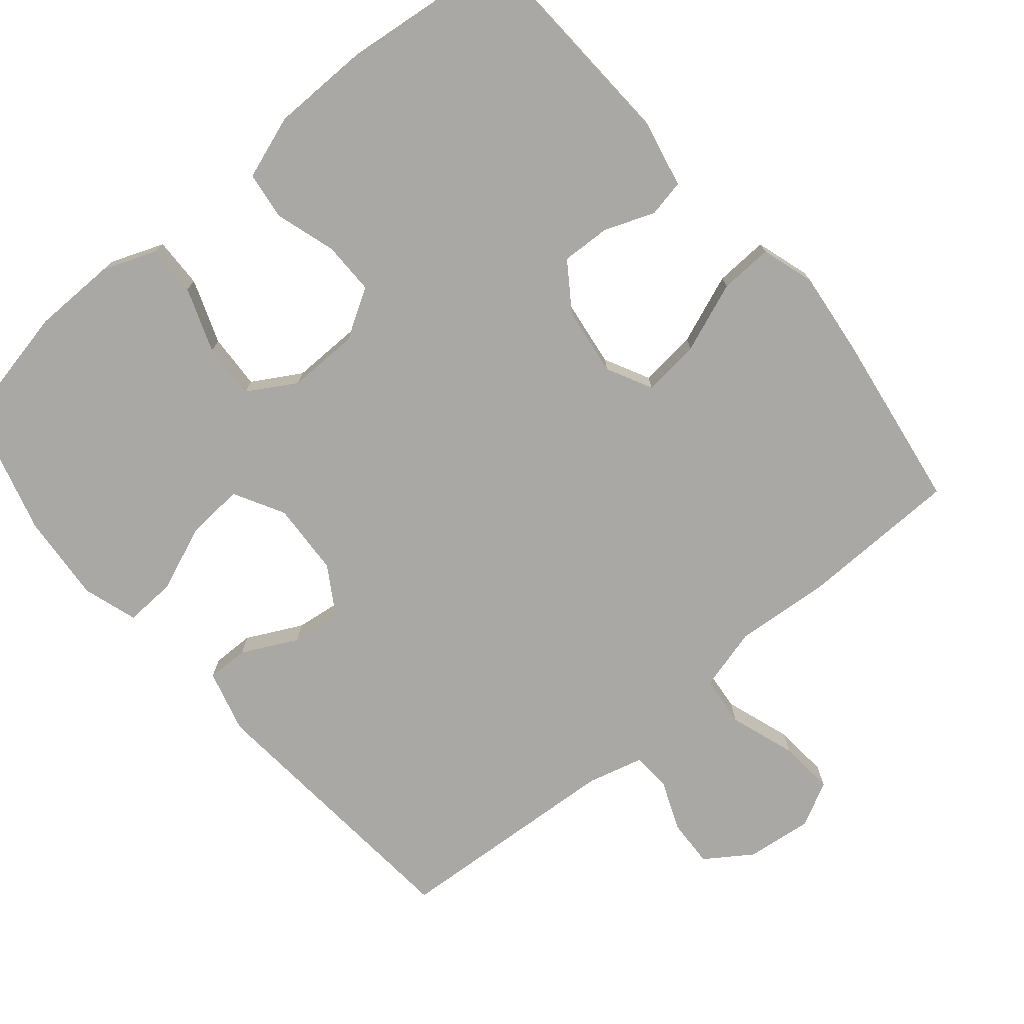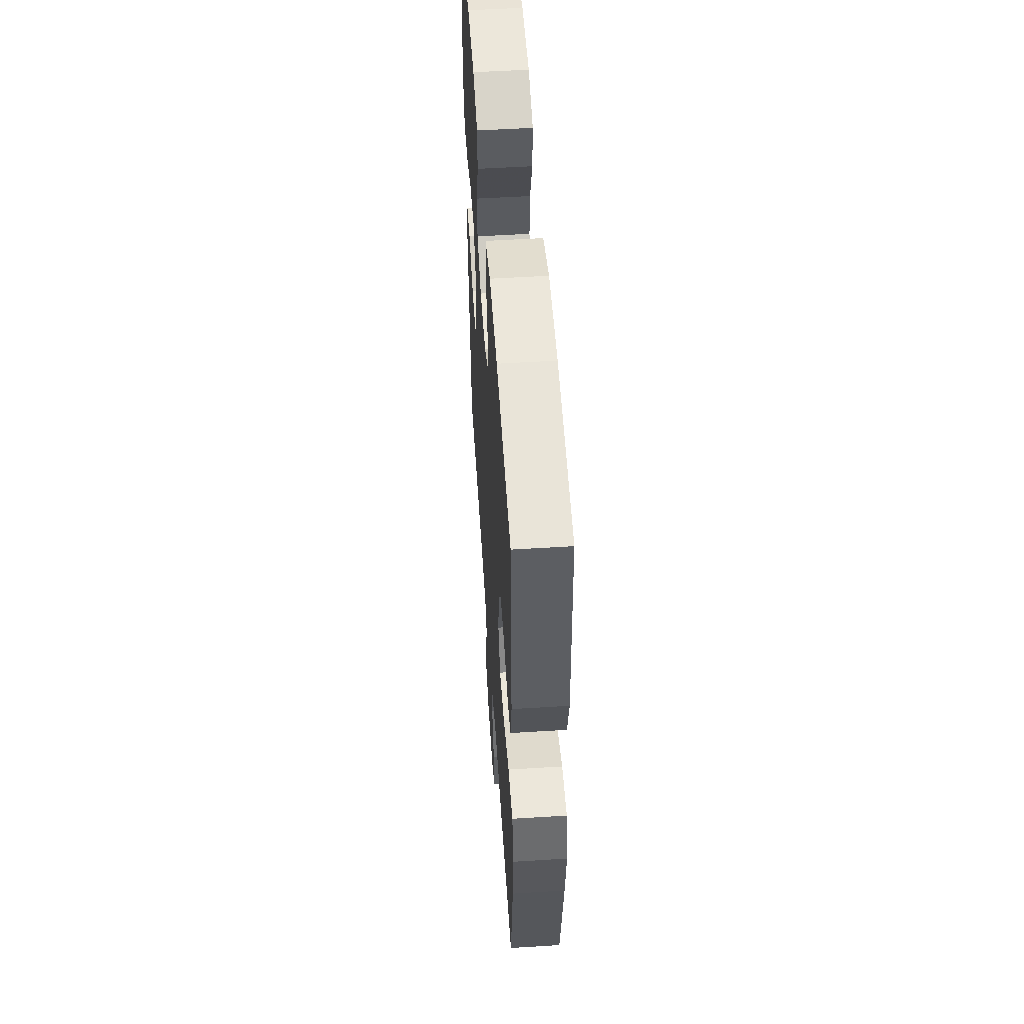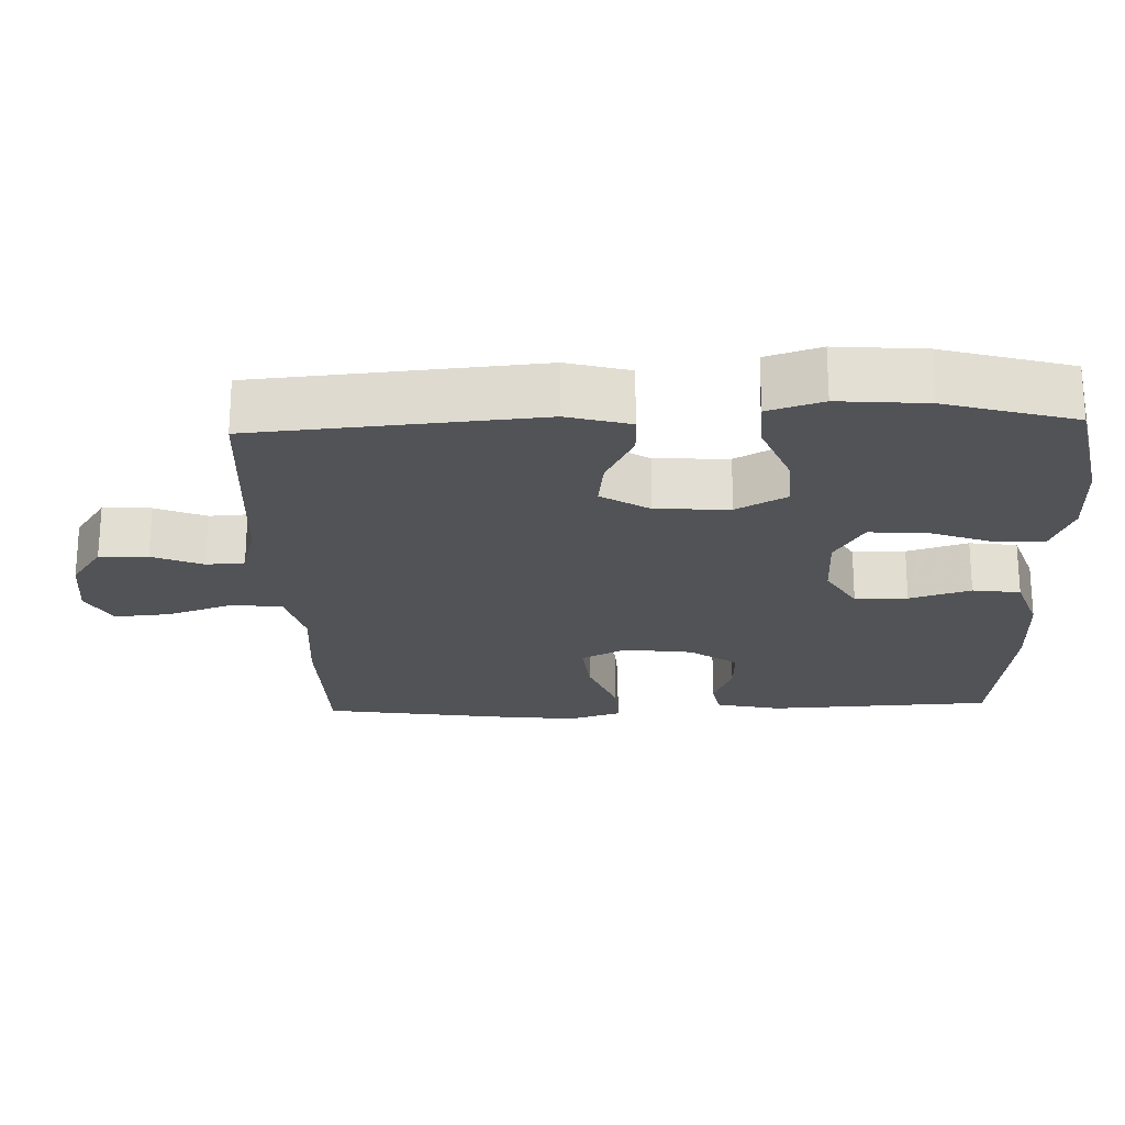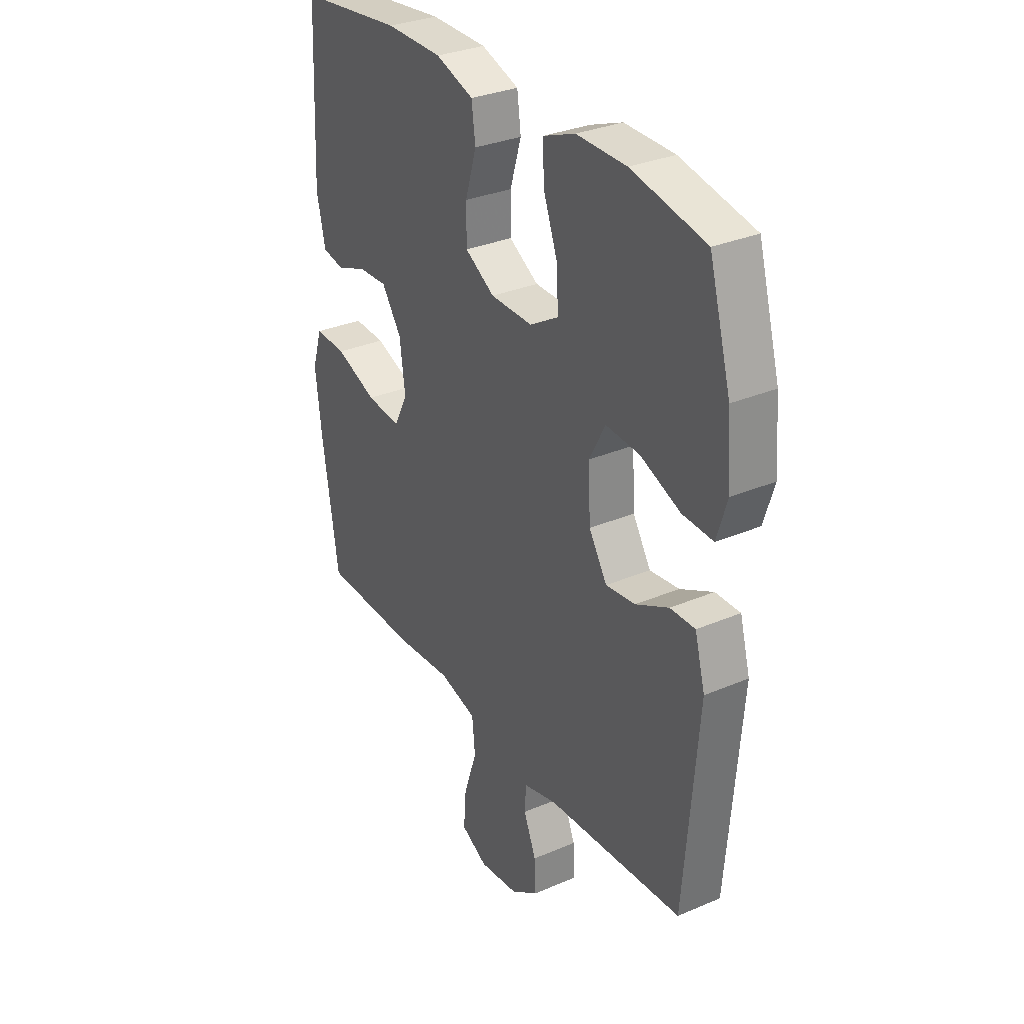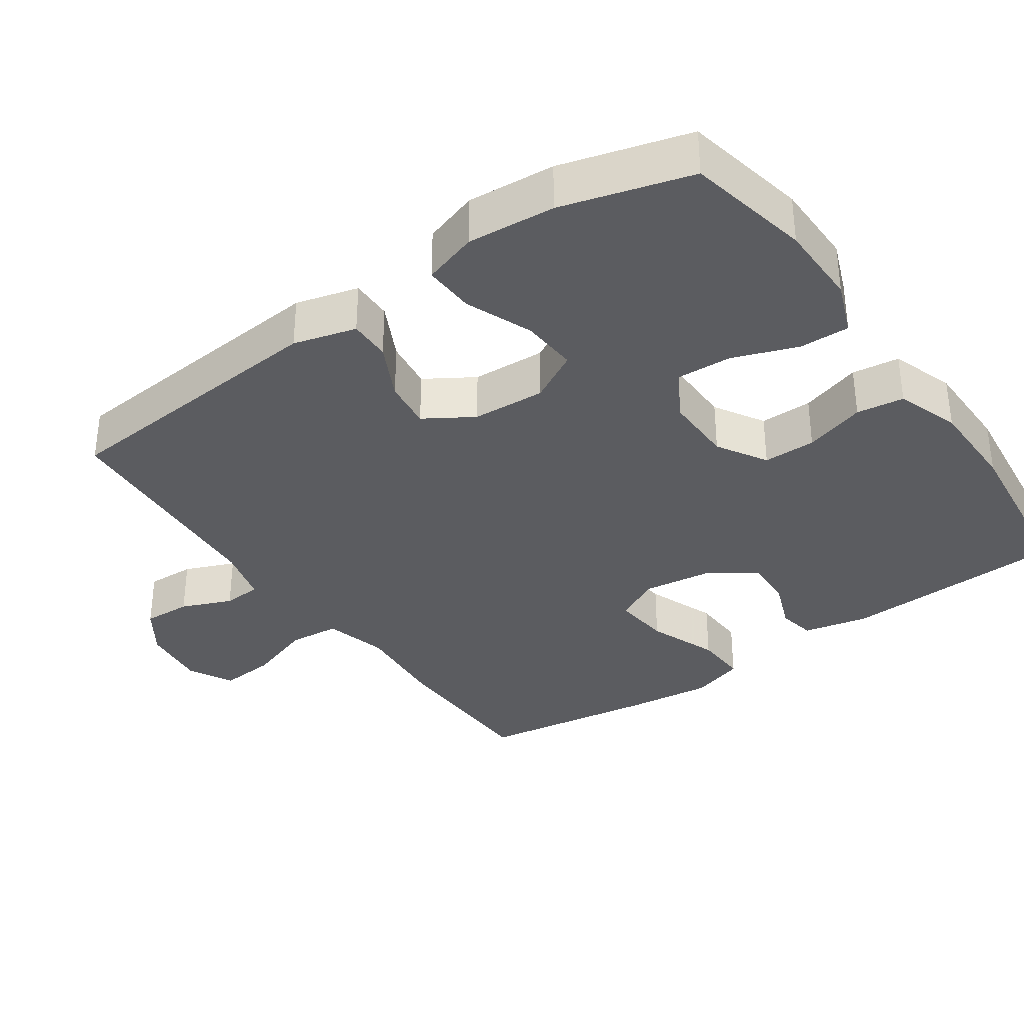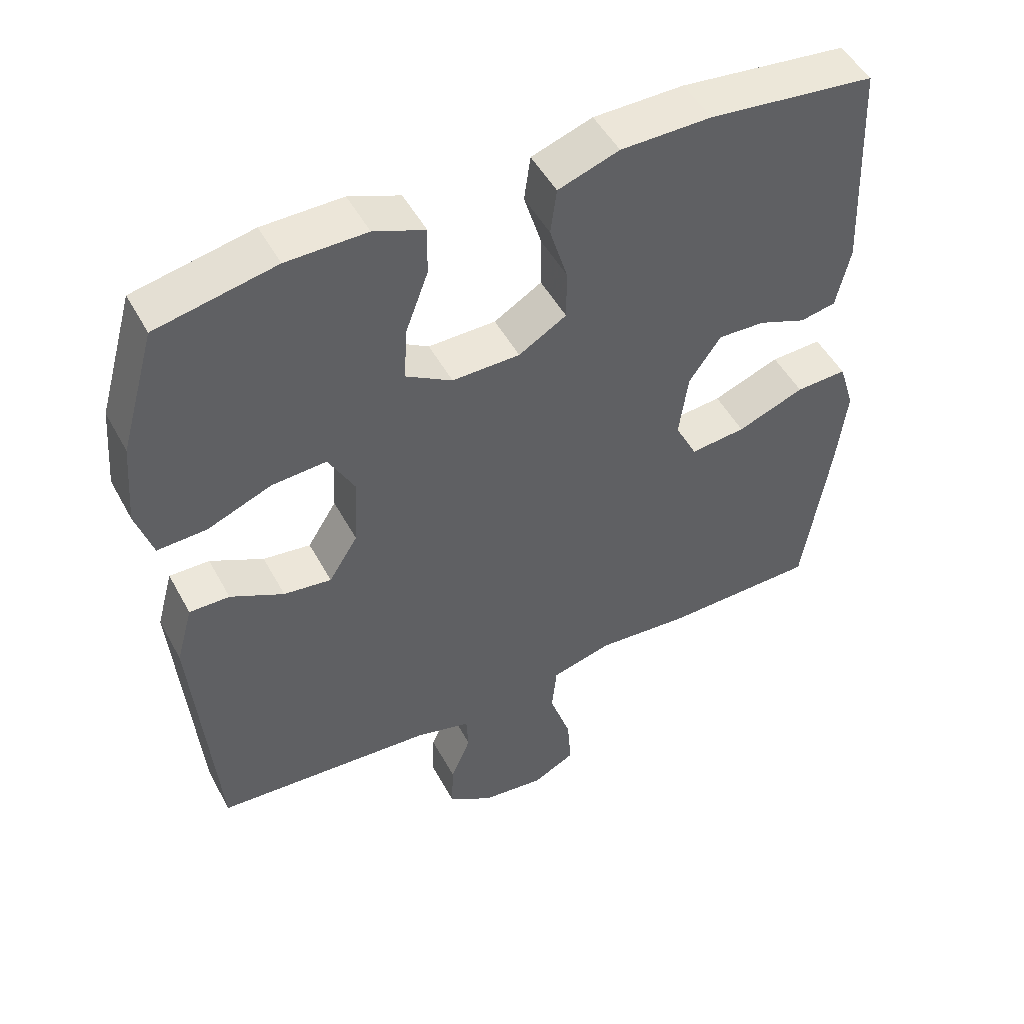
<metadata>
{"format":"obj","ext":"obj","renderer":"f3d","projection":"perspective","resolution":1024,"background":"white","views":[{"elev":-74.9,"azim":40.3,"up":"+Y"},{"elev":54.0,"azim":86.2,"up":"+Z"},{"elev":-22.4,"azim":-87.9,"up":"+Y"},{"elev":31.6,"azim":-121.1,"up":"+Z"},{"elev":-34.8,"azim":-54.9,"up":"+Y"},{"elev":49.5,"azim":-27.6,"up":"+Z"}]}
</metadata>
<code>
v -0.5 0.07 -0.5
v -0.532 0.07 -0.109
v -0.508 0.07 -0.022
v -0.45 0.07 -0.023
v -0.373 0.07 -0.062
v -0.304 0.07 -0.071
v -0.262 0.07 -0.004
v -0.256 0.07 0.098
v -0.294 0.07 0.168
v -0.373 0.07 0.163
v -0.466 0.07 0.126
v -0.537 0.07 0.123
v -0.561 0.07 0.199
v -0.551 0.07 0.321
v -0.5 0.07 0.5
v -0.328 0.07 0.535
v -0.212 0.07 0.536
v -0.138 0.07 0.507
v -0.14 0.07 0.437
v -0.173 0.07 0.348
v -0.177 0.07 0.271
v -0.11 0.07 0.231
v -0.012 0.07 0.232
v 0.057 0.07 0.273
v 0.057 0.07 0.346
v 0.031 0.07 0.431
v 0.04 0.07 0.497
v 0.128 0.07 0.527
v 0.259 0.07 0.528
v 0.5 0.07 0.5
v 0.514 0.07 0.187
v 0.494 0.07 0.097
v 0.442 0.07 0.087
v 0.373 0.07 0.114
v 0.305 0.07 0.117
v 0.259 0.07 0.051
v 0.246 0.07 -0.044
v 0.278 0.07 -0.107
v 0.358 0.07 -0.099
v 0.455 0.07 -0.062
v 0.529 0.07 -0.059
v 0.552 0.07 -0.133
v 0.538 0.07 -0.252
v 0.5 0.07 -0.5
v 0.277 0.07 -0.504
v 0.144 0.07 -0.493
v 0.056 0.07 -0.516
v 0.049 0.07 -0.587
v 0.08 0.07 -0.679
v 0.086 0.07 -0.756
v 0.024 0.07 -0.788
v -0.068 0.07 -0.777
v -0.132 0.07 -0.733
v -0.129 0.07 -0.666
v -0.1 0.07 -0.596
v -0.103 0.07 -0.543
v -0.181 0.07 -0.522
v -0.5 0 -0.5
v -0.532 0 -0.109
v -0.508 0 -0.022
v -0.45 0 -0.023
v -0.373 0 -0.062
v -0.304 0 -0.071
v -0.262 0 -0.004
v -0.256 0 0.098
v -0.294 0 0.168
v -0.373 0 0.163
v -0.466 0 0.126
v -0.537 0 0.123
v -0.561 0 0.199
v -0.551 0 0.321
v -0.5 0 0.5
v -0.328 0 0.535
v -0.212 0 0.536
v -0.138 0 0.507
v -0.14 0 0.437
v -0.173 0 0.348
v -0.177 0 0.271
v -0.11 0 0.231
v -0.012 0 0.232
v 0.057 0 0.273
v 0.057 0 0.346
v 0.031 0 0.431
v 0.04 0 0.497
v 0.128 0 0.527
v 0.259 0 0.528
v 0.5 0 0.5
v 0.514 0 0.187
v 0.494 0 0.097
v 0.442 0 0.087
v 0.373 0 0.114
v 0.305 0 0.117
v 0.259 0 0.051
v 0.246 0 -0.044
v 0.278 0 -0.107
v 0.358 0 -0.099
v 0.455 0 -0.062
v 0.529 0 -0.059
v 0.552 0 -0.133
v 0.538 0 -0.252
v 0.5 0 -0.5
v 0.277 0 -0.504
v 0.144 0 -0.493
v 0.056 0 -0.516
v 0.049 0 -0.587
v 0.08 0 -0.679
v 0.086 0 -0.756
v 0.024 0 -0.788
v -0.068 0 -0.777
v -0.132 0 -0.733
v -0.129 0 -0.666
v -0.1 0 -0.596
v -0.103 0 -0.543
v -0.181 0 -0.522
f 52 53 54 55
f 52 55 56
f 51 52 56
f 48 49 50 51
f 47 48 51 56
f 46 47 56 57
f 44 45 46
f 43 44 46
f 39 40 41 42
f 38 39 42 43
f 31 32 33 34
f 31 34 35
f 30 31 35
f 29 30 35 36
f 25 26 27 28
f 24 25 28 29
f 17 18 19 20
f 17 20 21
f 16 17 21
f 15 16 21
f 14 15 21
f 13 14 21 22
f 10 11 12 13
f 9 10 13 22
f 2 3 4 5
f 2 5 6
f 1 2 6
f 57 1 6 7
f 38 43 46 57
f 37 38 57 7
f 24 29 36 37
f 23 24 37 7
f 8 9 22 23
f 7 8 23
f 112 111 110 109
f 113 112 109
f 113 109 108
f 108 107 106 105
f 113 108 105 104
f 114 113 104 103
f 103 102 101
f 103 101 100
f 99 98 97 96
f 100 99 96 95
f 91 90 89 88
f 92 91 88
f 92 88 87
f 93 92 87 86
f 85 84 83 82
f 86 85 82 81
f 77 76 75 74
f 78 77 74
f 78 74 73
f 78 73 72
f 78 72 71
f 79 78 71 70
f 70 69 68 67
f 79 70 67 66
f 62 61 60 59
f 63 62 59
f 63 59 58
f 64 63 58 114
f 114 103 100 95
f 64 114 95 94
f 94 93 86 81
f 64 94 81 80
f 80 79 66 65
f 80 65 64
f 1 58 59 2
f 2 59 60 3
f 3 60 61 4
f 4 61 62 5
f 5 62 63 6
f 6 63 64 7
f 7 64 65 8
f 8 65 66 9
f 9 66 67 10
f 10 67 68 11
f 11 68 69 12
f 12 69 70 13
f 13 70 71 14
f 14 71 72 15
f 15 72 73 16
f 16 73 74 17
f 17 74 75 18
f 18 75 76 19
f 19 76 77 20
f 20 77 78 21
f 21 78 79 22
f 22 79 80 23
f 23 80 81 24
f 24 81 82 25
f 25 82 83 26
f 26 83 84 27
f 27 84 85 28
f 28 85 86 29
f 29 86 87 30
f 30 87 88 31
f 31 88 89 32
f 32 89 90 33
f 33 90 91 34
f 34 91 92 35
f 35 92 93 36
f 36 93 94 37
f 37 94 95 38
f 38 95 96 39
f 39 96 97 40
f 40 97 98 41
f 41 98 99 42
f 42 99 100 43
f 43 100 101 44
f 44 101 102 45
f 45 102 103 46
f 46 103 104 47
f 47 104 105 48
f 48 105 106 49
f 49 106 107 50
f 50 107 108 51
f 51 108 109 52
f 52 109 110 53
f 53 110 111 54
f 54 111 112 55
f 55 112 113 56
f 56 113 114 57
f 57 114 58 1

</code>
